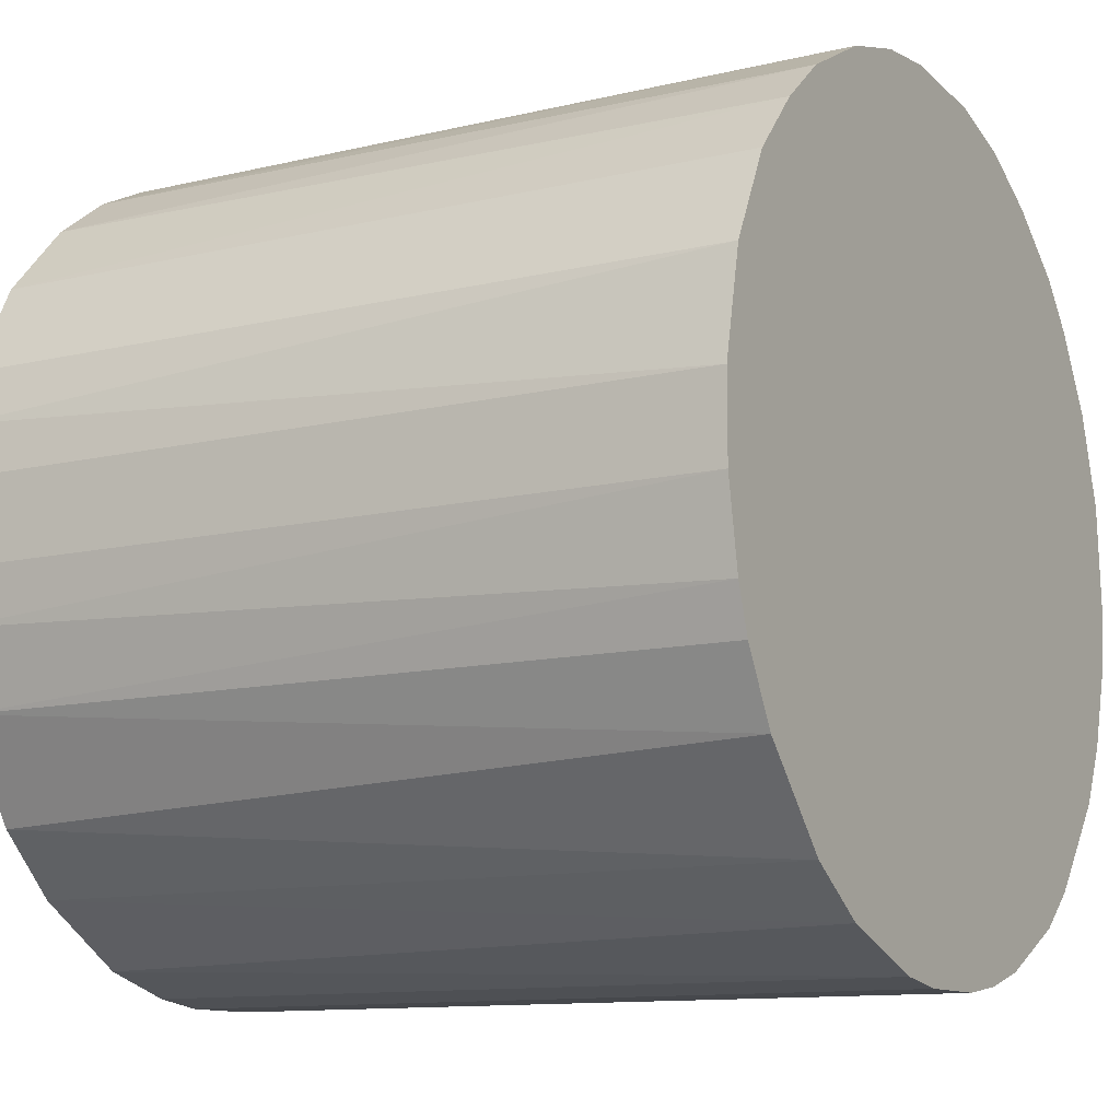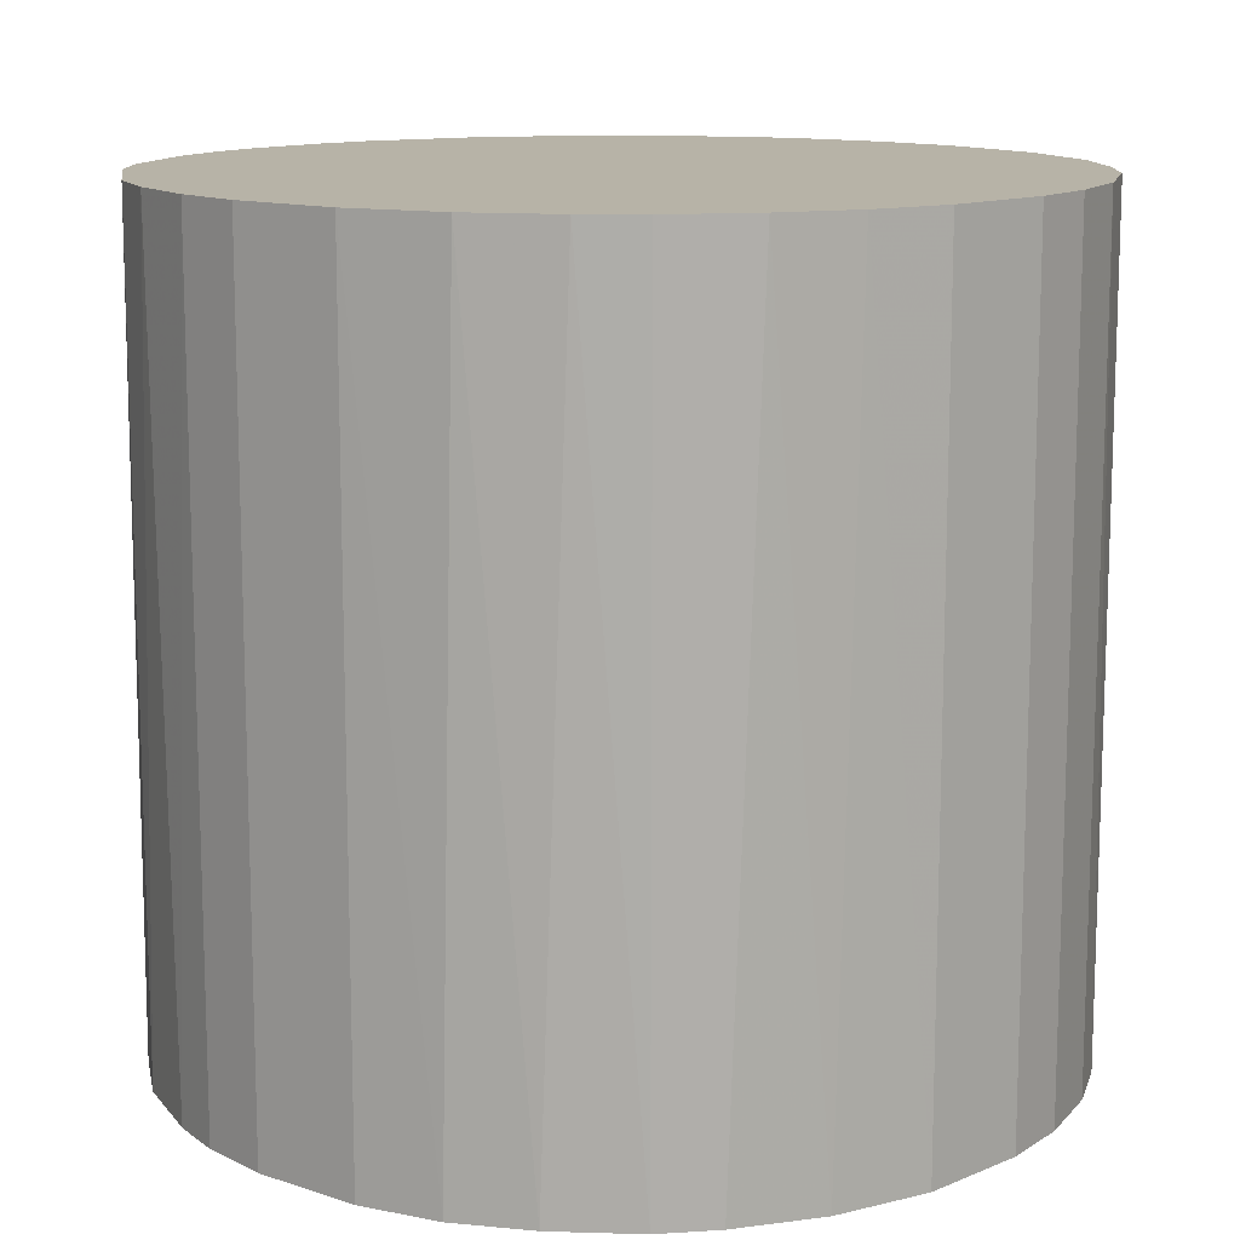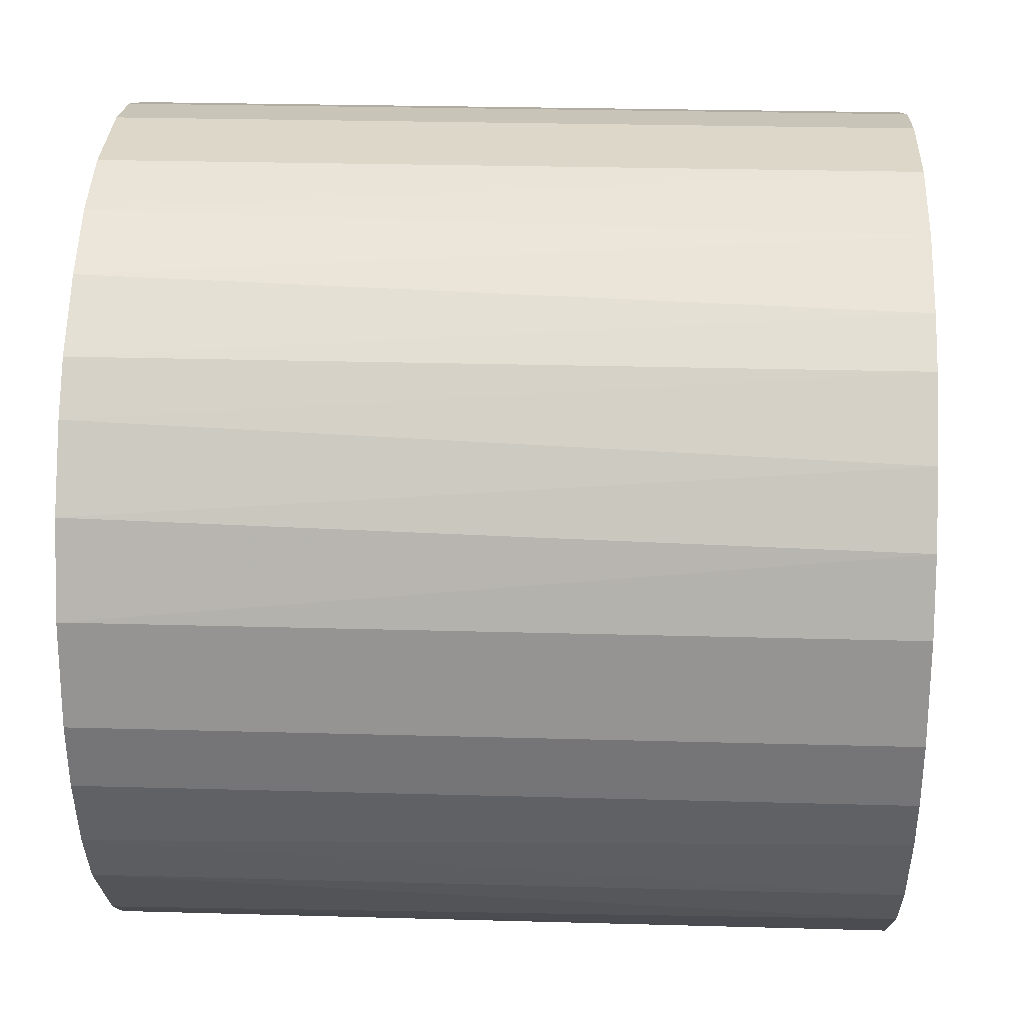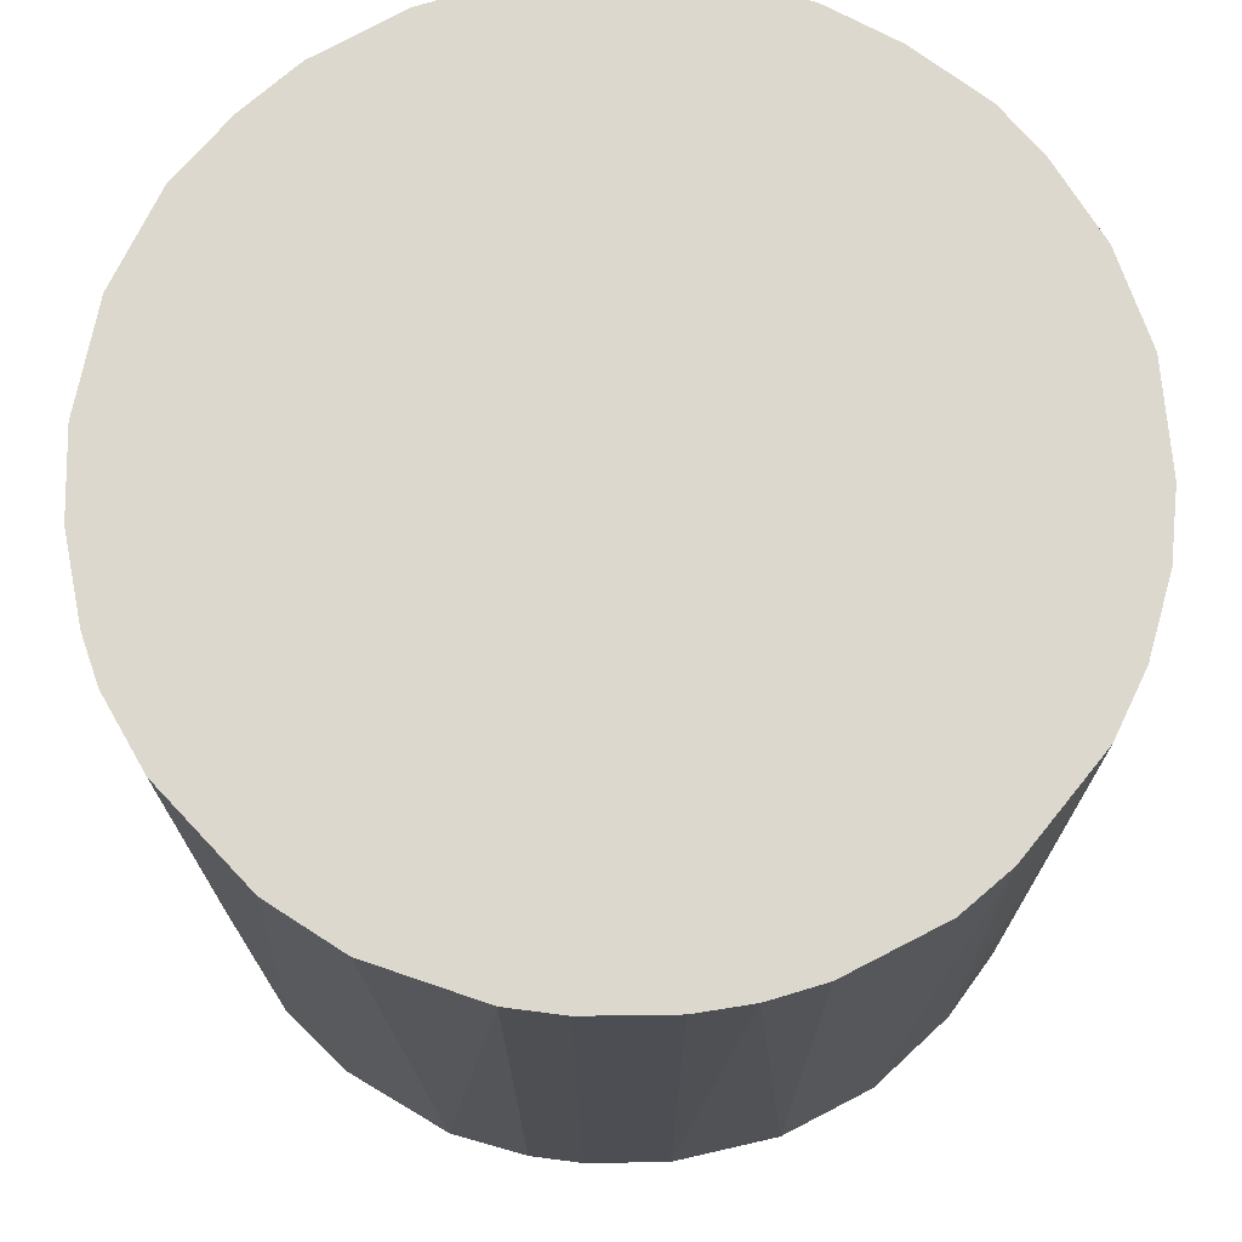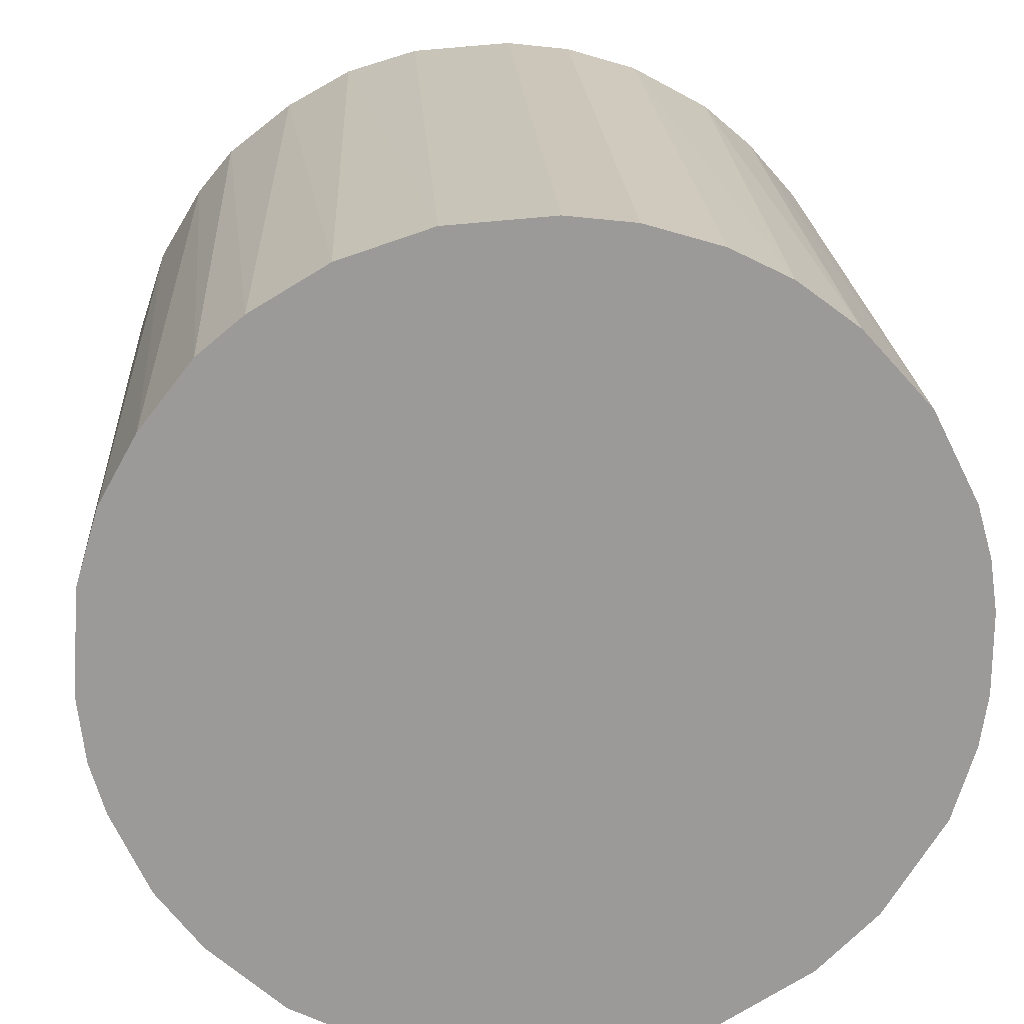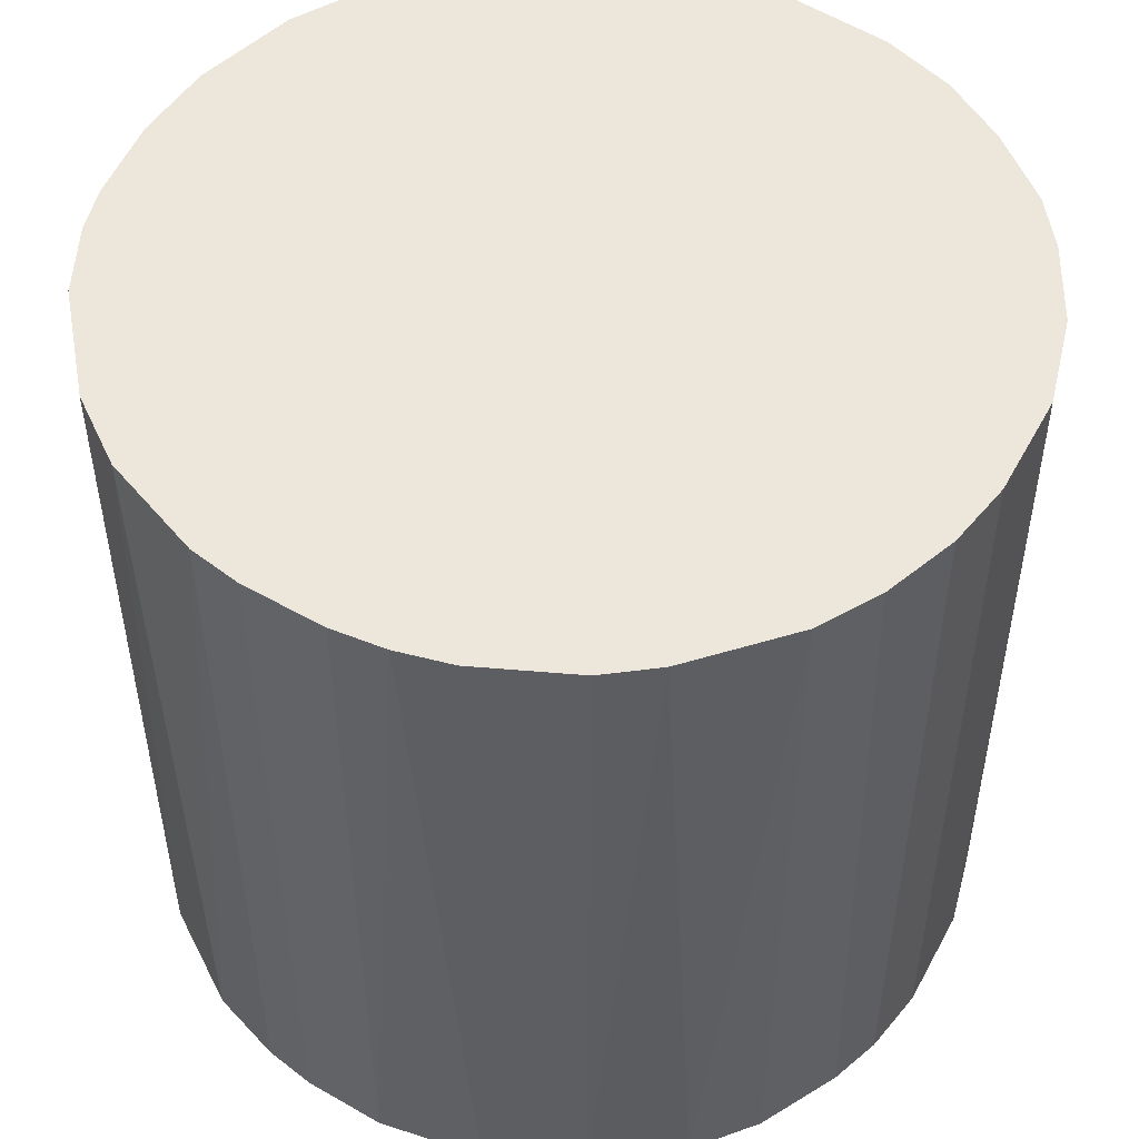
<metadata>
{"format":"obj","ext":"obj","renderer":"f3d","projection":"perspective","resolution":1024,"background":"white","views":[{"elev":-11.4,"azim":-59.8,"up":"+Y"},{"elev":12.6,"azim":131.8,"up":"+Z"},{"elev":26.7,"azim":92.5,"up":"+Y"},{"elev":72.6,"azim":-0.8,"up":"+Z"},{"elev":20.8,"azim":176.6,"up":"+Y"},{"elev":50.8,"azim":31.9,"up":"+Z"}]}
</metadata>
<code>
o convex_0
v 0.03061 -0.001269 0.02859
v -0.03042 -0.002918 -0.02859
v -0.03042 -0.002918 0.02859
v -0.001275 0.03061 -0.02859
v 0.01082 -0.02876 -0.02859
v -0.006771 -0.02986 0.02859
v -0.01172 0.02841 0.02859
v 0.02566 0.01686 -0.02859
v 0.01687 0.02566 0.02859
v -0.01942 -0.02382 -0.02859
v -0.02546 0.01741 -0.02859
v 0.02896 -0.01007 -0.02859
v 0.02072 -0.02272 0.02859
v -0.02546 -0.01721 0.02859
v -0.02876 0.01082 0.02859
v 0.01302 0.02786 -0.02859
v 0.00642 0.03005 0.02859
v 0.02786 0.01302 0.02859
v -0.006771 -0.02986 -0.02859
v 0.03006 0.006419 -0.02859
v 0.006969 -0.02986 0.02859
v -0.01612 0.02621 -0.02859
v -0.02162 0.02182 0.02859
v 0.02291 -0.02051 -0.02859
v -0.02821 -0.01227 -0.02859
v 0.02841 -0.01172 0.02859
v -0.01447 -0.02711 0.02859
v -0.02986 0.006969 -0.02859
v 0.003122 -0.03042 -0.02859
v 0.02182 0.02182 -0.02859
v 0.02182 0.02182 0.02859
v -0.001275 0.03061 0.02859
v 0.01742 -0.02547 0.02859
v -0.006222 0.03005 -0.02859
v 0.03061 -0.001269 -0.02859
v -0.02931 -0.00897 0.02859
v 0.01742 -0.02547 -0.02859
v -0.01227 -0.02821 -0.02859
v -0.03042 0.003116 0.02859
v 0.02621 -0.01612 0.02859
v 0.03006 0.006419 0.02859
v 0.00642 0.03005 -0.02859
v -0.01942 -0.02382 0.02859
v -0.02381 -0.01941 -0.02859
v -0.002924 -0.03042 0.02859
v -0.02546 0.01741 0.02859
v 0.02621 -0.01612 -0.02859
v 0.03006 -0.006222 0.02859
v 0.01192 0.02841 0.02859
v 0.02841 0.01192 -0.02859
v -0.02052 0.02291 -0.02859
v -0.01777 0.02511 0.02859
v -0.02876 0.01082 -0.02859
v 0.01082 -0.02876 0.02859
v 0.02456 0.01851 0.02859
v 0.01852 0.02456 -0.02859
v -0.006222 0.03005 0.02859
v -0.01172 0.02841 -0.02859
v -0.02986 -0.006772 -0.02859
v -0.02821 -0.01227 0.02859
v 0.003122 -0.03042 0.02859
v -0.002924 -0.03042 -0.02859
v -0.03042 0.003116 -0.02859
v 0.03006 -0.006222 -0.02859
f 35 48 64
f 2 4 5
f 1 3 6
f 3 1 7
f 5 4 8
f 7 1 9
f 2 5 10
f 4 2 11
f 5 8 12
f 1 6 13
f 6 3 14
f 3 7 15
f 8 4 16
f 7 9 17
f 9 1 18
f 10 5 19
f 12 8 20
f 13 6 21
f 4 11 22
f 15 7 23
f 5 12 24
f 2 10 25
f 1 13 26
f 6 14 27
f 11 2 28
f 19 5 29
f 5 21 29
f 8 16 30
f 9 18 31
f 17 4 32
f 7 17 32
f 13 21 33
f 4 22 34
f 32 4 34
f 20 1 35
f 12 20 35
f 14 3 36
f 5 24 37
f 24 13 37
f 33 5 37
f 13 33 37
f 19 6 38
f 10 19 38
f 6 27 38
f 27 10 38
f 2 3 39
f 3 15 39
f 15 28 39
f 13 24 40
f 26 13 40
f 18 1 41
f 1 20 41
f 16 4 42
f 4 17 42
f 27 14 43
f 10 27 43
f 25 10 44
f 14 25 44
f 10 43 44
f 43 14 44
f 6 19 45
f 21 6 45
f 11 15 46
f 23 11 46
f 15 23 46
f 24 12 47
f 12 26 47
f 40 24 47
f 26 40 47
f 1 26 48
f 26 12 48
f 35 1 48
f 9 16 49
f 17 9 49
f 16 42 49
f 42 17 49
f 8 18 50
f 20 8 50
f 18 41 50
f 41 20 50
f 22 11 51
f 11 23 51
f 51 23 52
f 7 22 52
f 23 7 52
f 22 51 52
f 15 11 53
f 11 28 53
f 28 15 53
f 21 5 54
f 5 33 54
f 33 21 54
f 18 8 55
f 8 30 55
f 31 18 55
f 30 31 55
f 16 9 56
f 30 16 56
f 9 31 56
f 31 30 56
f 7 32 57
f 34 7 57
f 32 34 57
f 22 7 58
f 34 22 58
f 7 34 58
f 3 2 59
f 2 25 59
f 36 3 59
f 25 36 59
f 25 14 60
f 14 36 60
f 36 25 60
f 29 21 61
f 21 45 61
f 45 29 61
f 19 29 62
f 45 19 62
f 29 45 62
f 28 2 63
f 2 39 63
f 39 28 63
f 12 35 64
f 48 12 64

</code>
